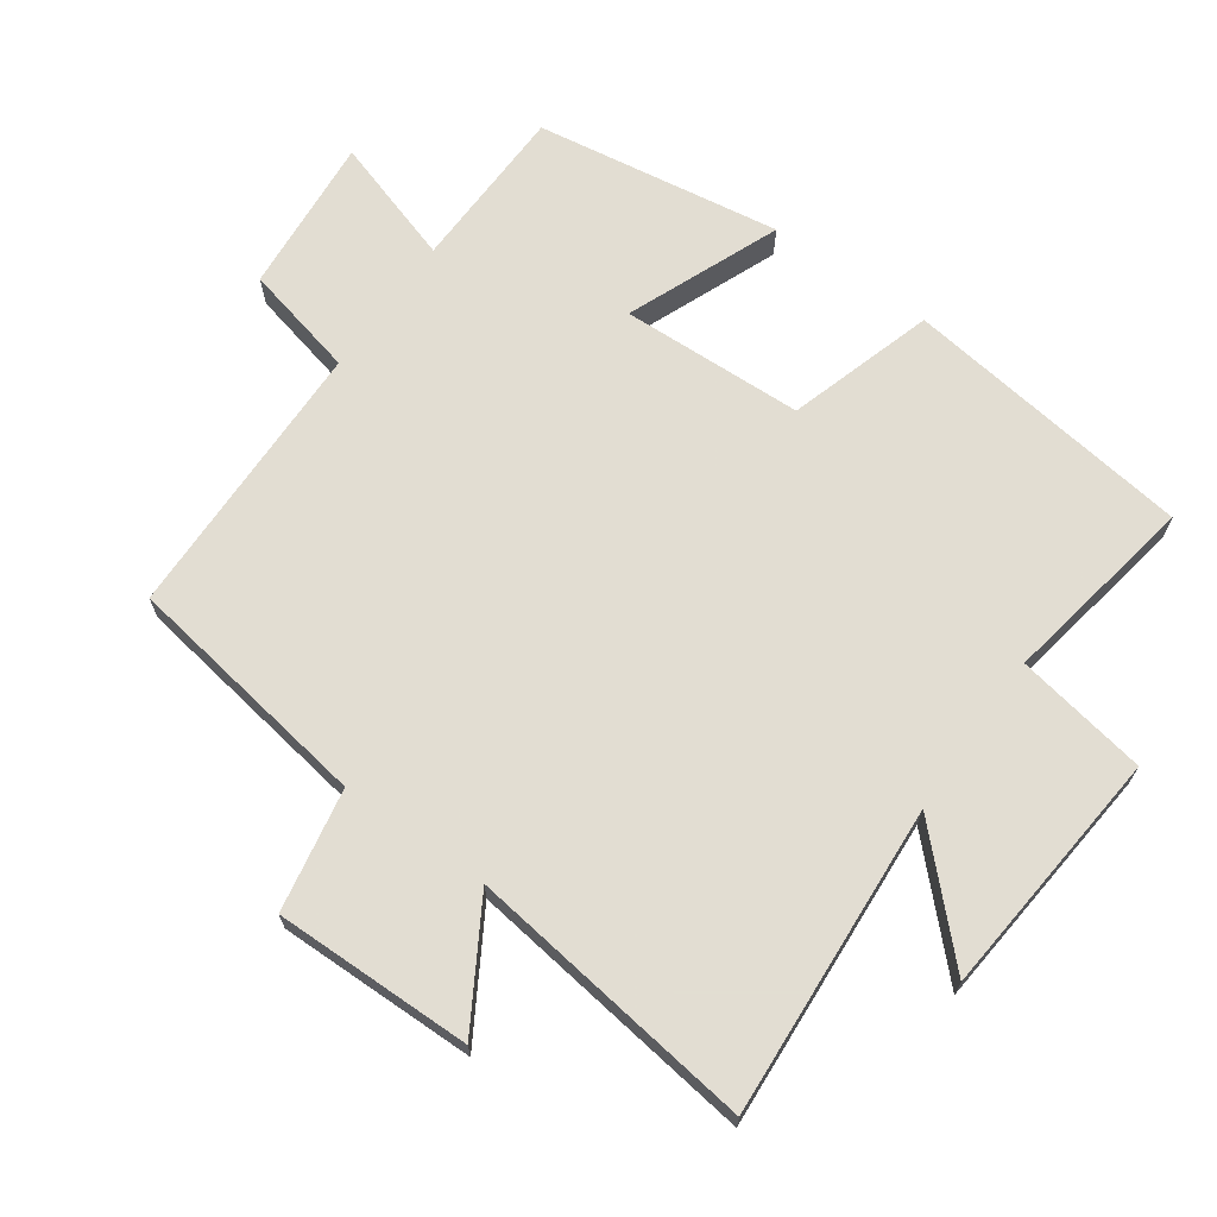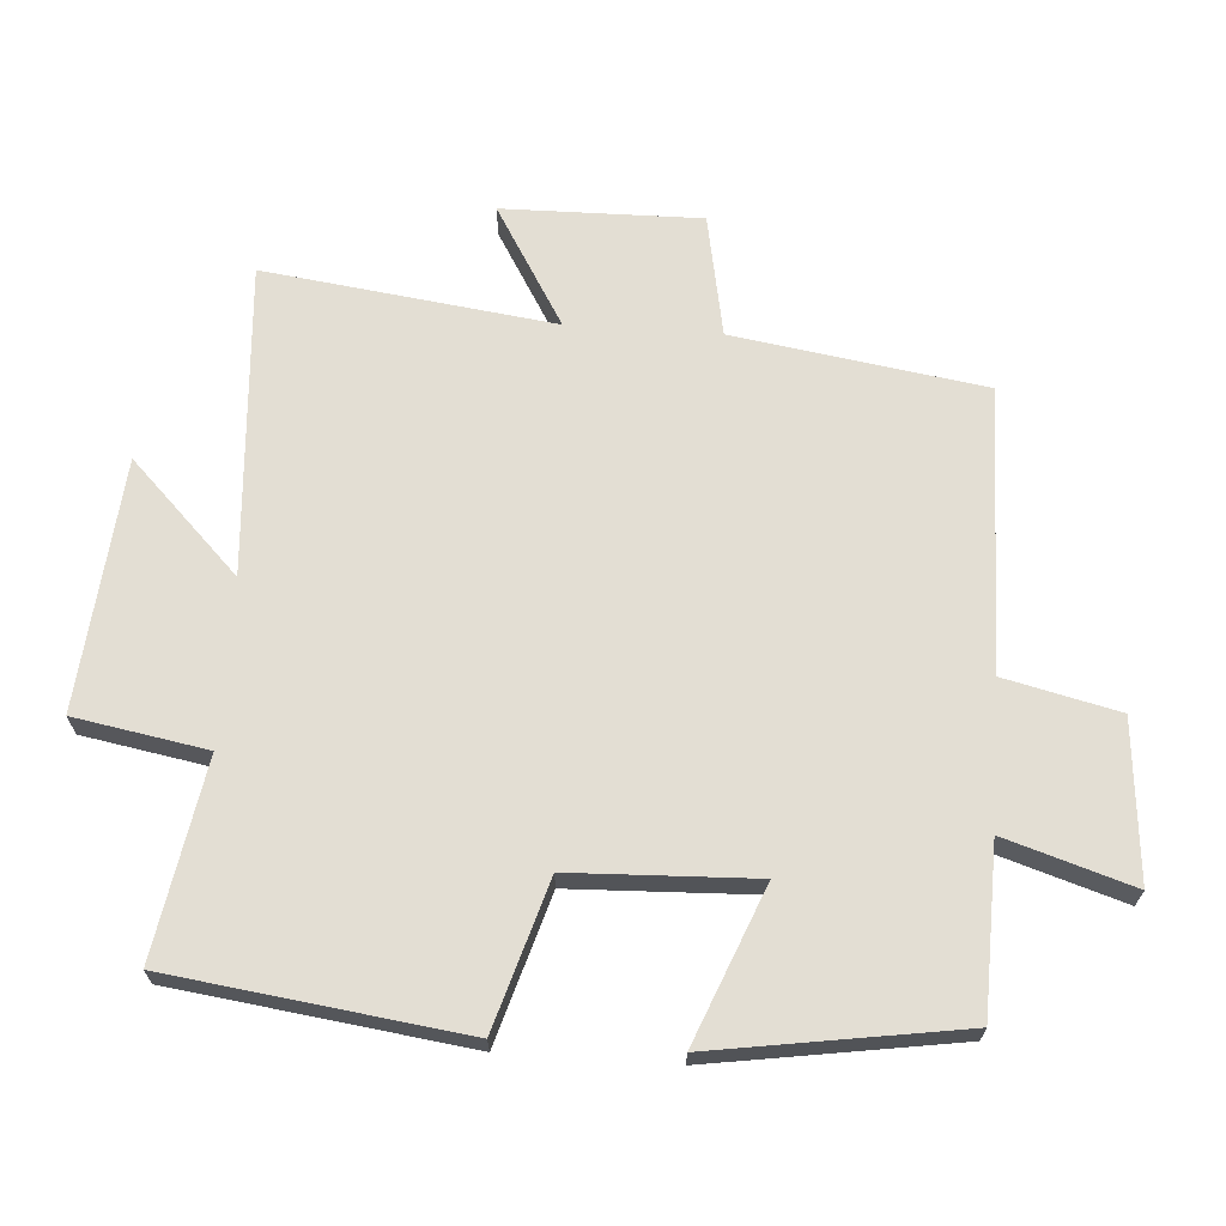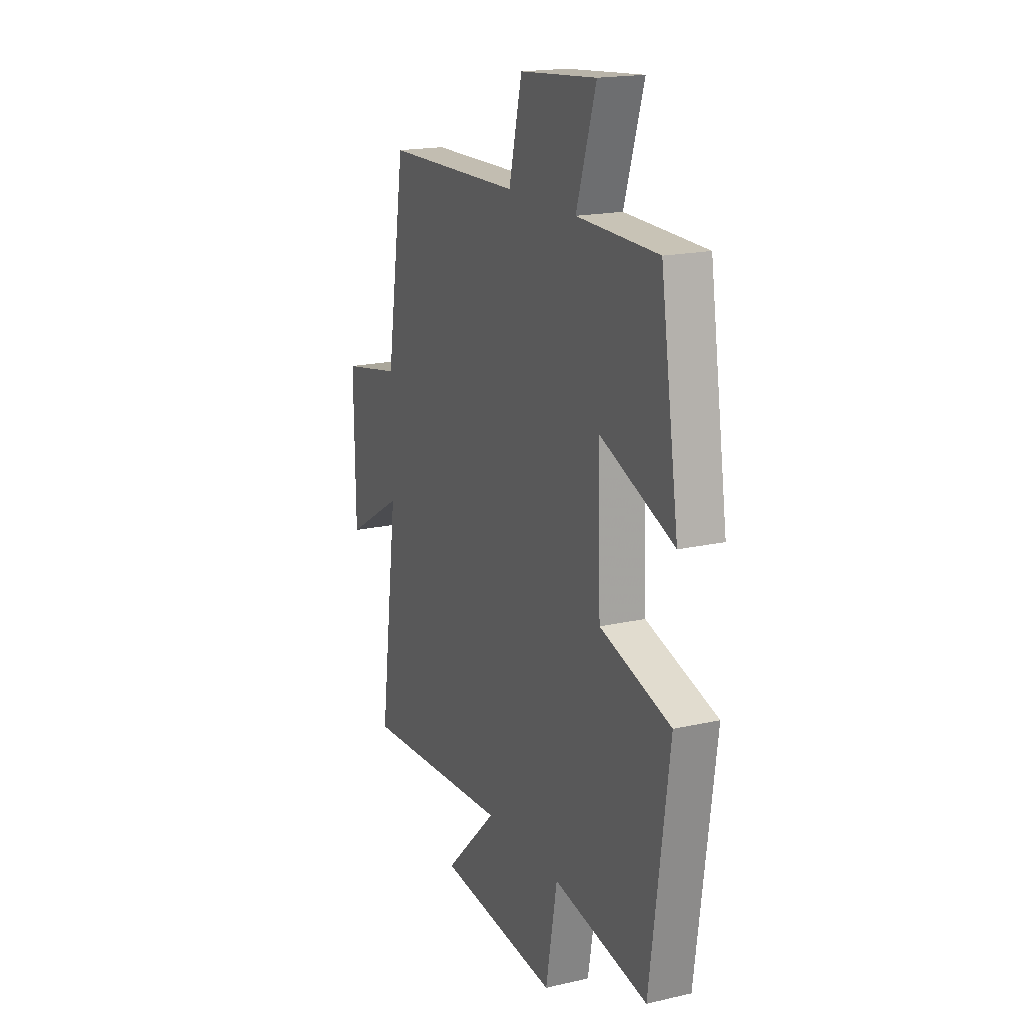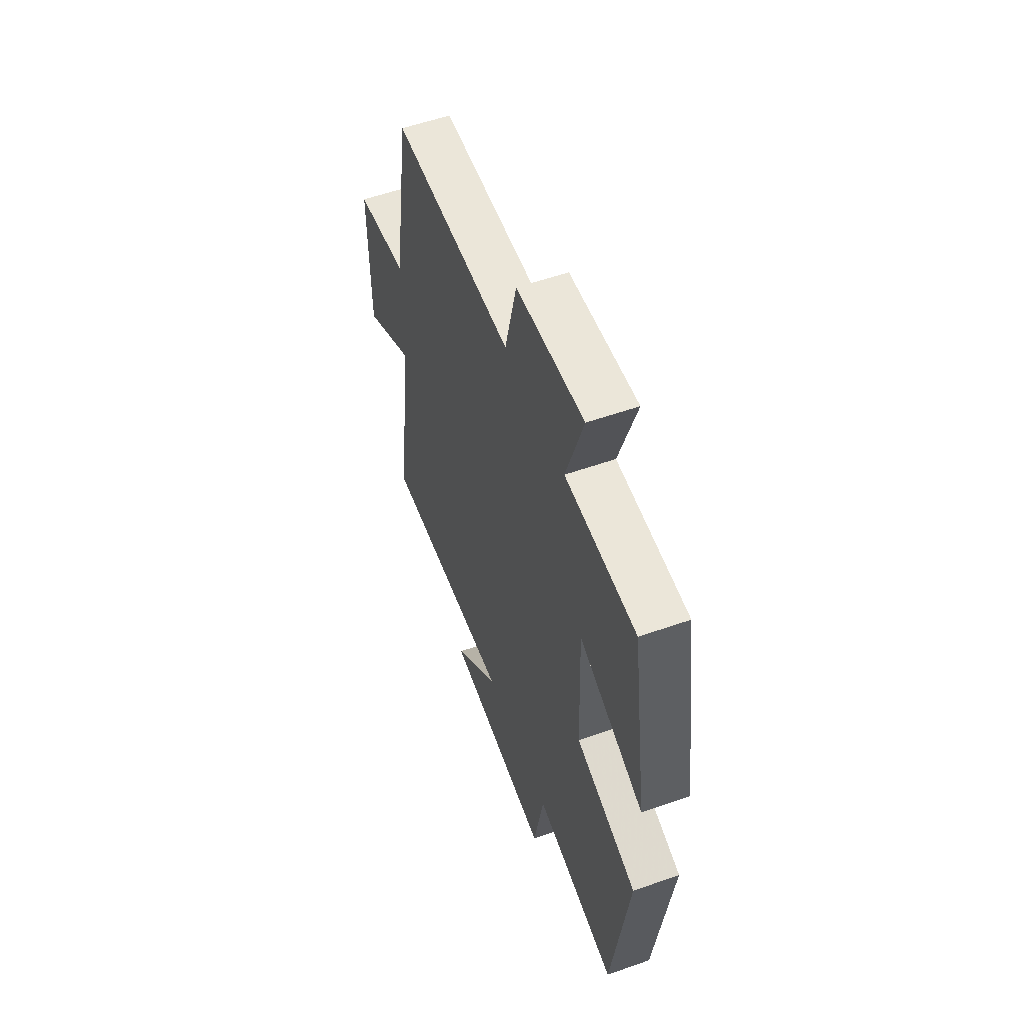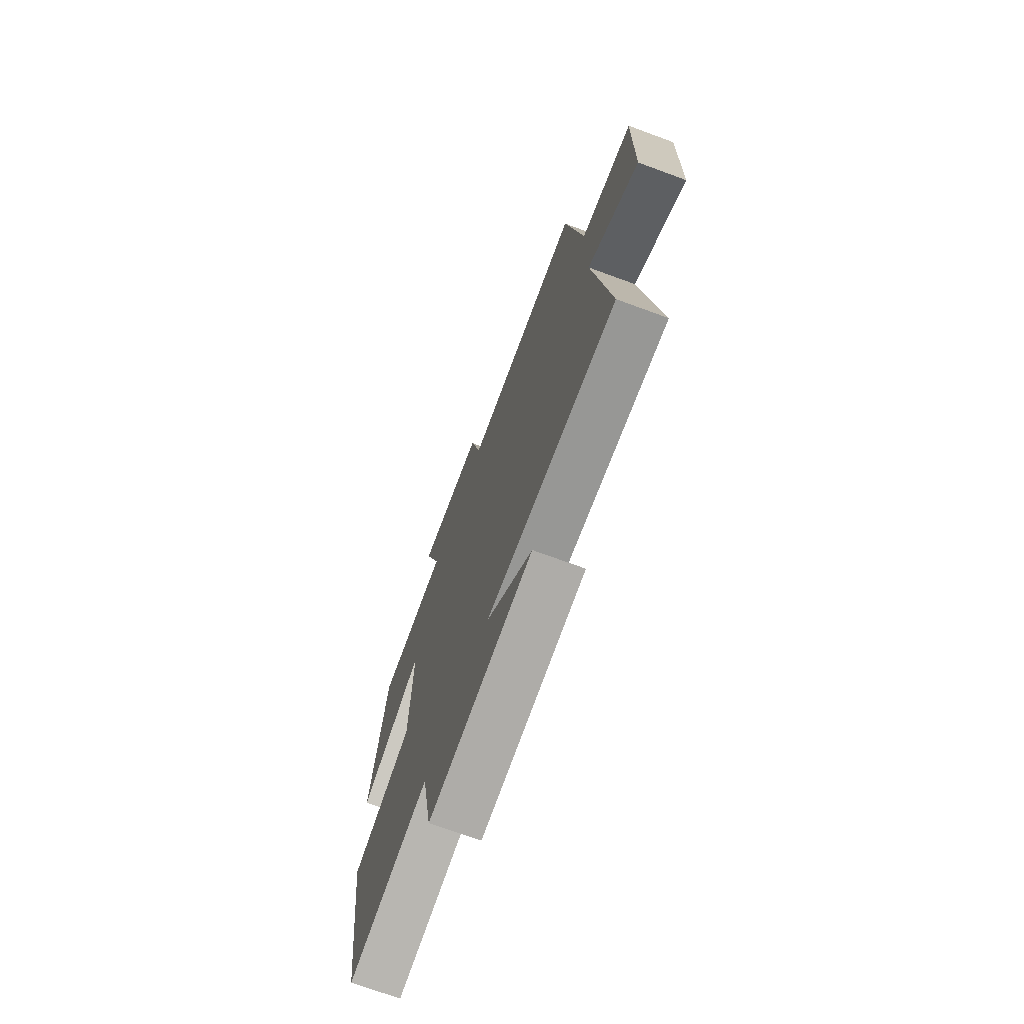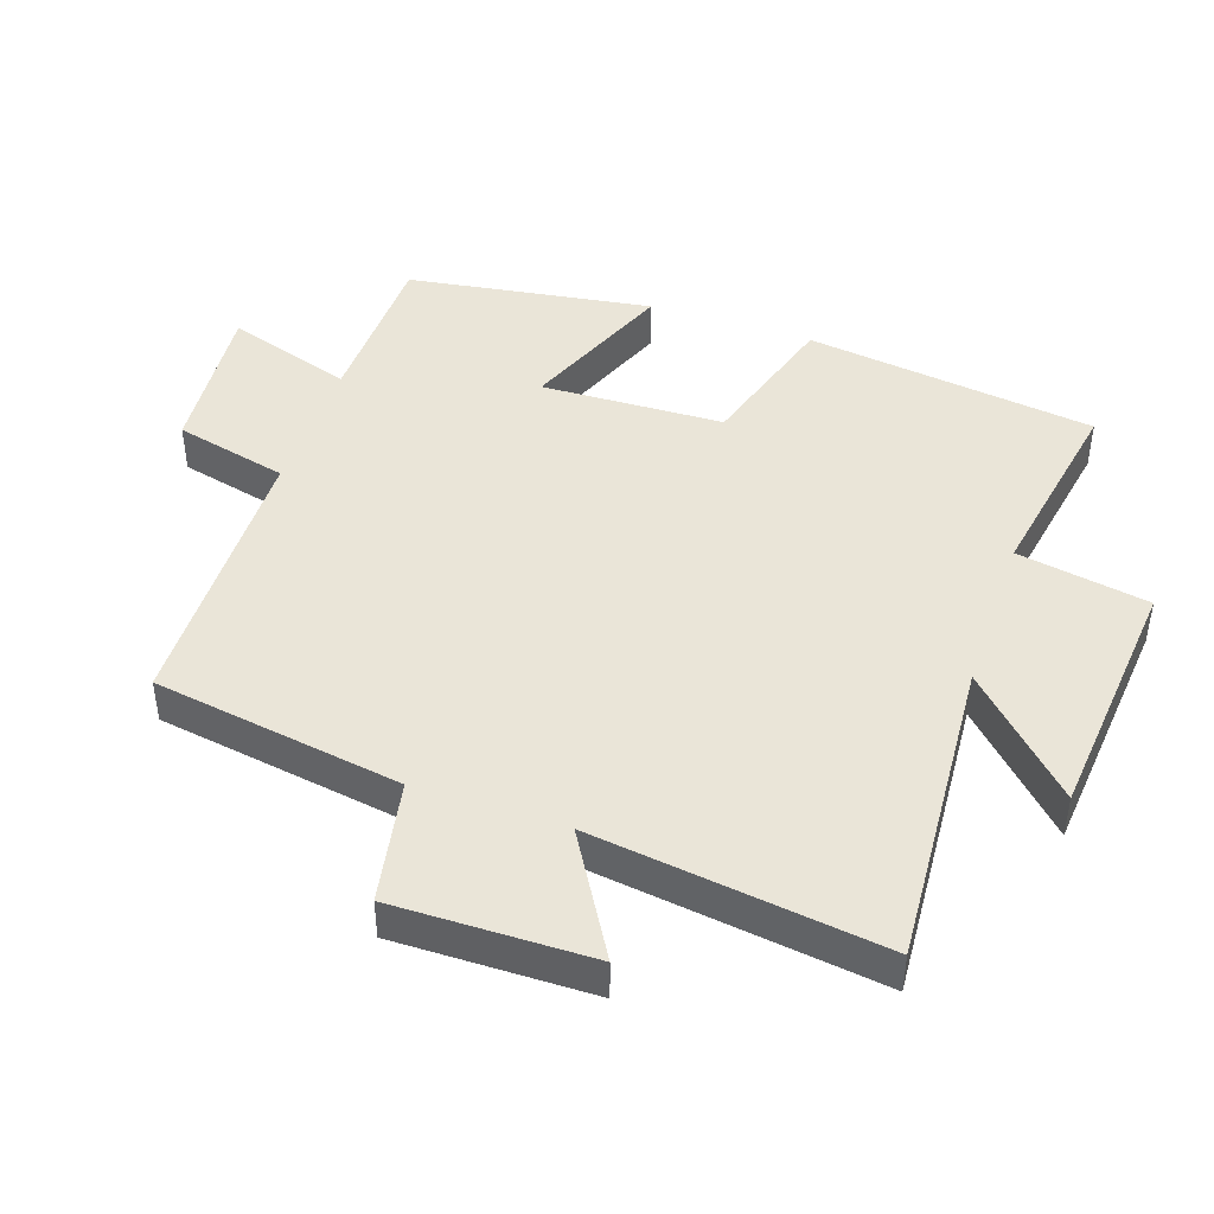
<metadata>
{"format":"obj","ext":"obj","renderer":"f3d","projection":"perspective","resolution":1024,"background":"white","views":[{"elev":68.1,"azim":125.4,"up":"+Y"},{"elev":67.2,"azim":-86.1,"up":"+Y"},{"elev":18.1,"azim":-114.0,"up":"+Z"},{"elev":56.2,"azim":-110.2,"up":"+Z"},{"elev":-71.8,"azim":69.8,"up":"+Z"},{"elev":44.7,"azim":108.8,"up":"+Y"}]}
</metadata>
<code>
v 0.557 0.07 -0.531
v 0.094 0.07 -0.5
v 0.257 0.07 -0.662
v -0.115 0.07 -0.696
v -0.15 0.07 -0.5
v -0.442 0.07 -0.551
v -0.5 0.07 -0.118
v -0.282 0.07 -0.052
v -0.272 0.07 0.22
v -0.5 0.07 0.128
v -0.444 0.07 0.494
v -0.195 0.07 0.5
v -0.255 0.07 0.689
v -0.019 0.07 0.669
v 0.021 0.07 0.5
v 0.442 0.07 0.492
v 0.5 0.07 0.121
v 0.682 0.07 0.087
v 0.678 0.07 -0.207
v 0.5 0.07 -0.101
v 0.557 0 -0.531
v 0.094 0 -0.5
v 0.257 0 -0.662
v -0.115 0 -0.696
v -0.15 0 -0.5
v -0.442 0 -0.551
v -0.5 0 -0.118
v -0.282 0 -0.052
v -0.272 0 0.22
v -0.5 0 0.128
v -0.444 0 0.494
v -0.195 0 0.5
v -0.255 0 0.689
v -0.019 0 0.669
v 0.021 0 0.5
v 0.442 0 0.492
v 0.5 0 0.121
v 0.682 0 0.087
v 0.678 0 -0.207
v 0.5 0 -0.101
f 17 18 19 20
f 15 16 17 20
f 15 20 1 2
f 12 13 14 15
f 12 15 2
f 9 10 11 12
f 8 9 12 2
f 5 6 7 8
f 5 8 2
f 2 3 4 5
f 40 39 38 37
f 40 37 36 35
f 22 21 40 35
f 35 34 33 32
f 22 35 32
f 32 31 30 29
f 22 32 29 28
f 28 27 26 25
f 22 28 25
f 25 24 23 22
f 1 21 22 2
f 2 22 23 3
f 3 23 24 4
f 4 24 25 5
f 5 25 26 6
f 6 26 27 7
f 7 27 28 8
f 8 28 29 9
f 9 29 30 10
f 10 30 31 11
f 11 31 32 12
f 12 32 33 13
f 13 33 34 14
f 14 34 35 15
f 15 35 36 16
f 16 36 37 17
f 17 37 38 18
f 18 38 39 19
f 19 39 40 20
f 20 40 21 1

</code>
